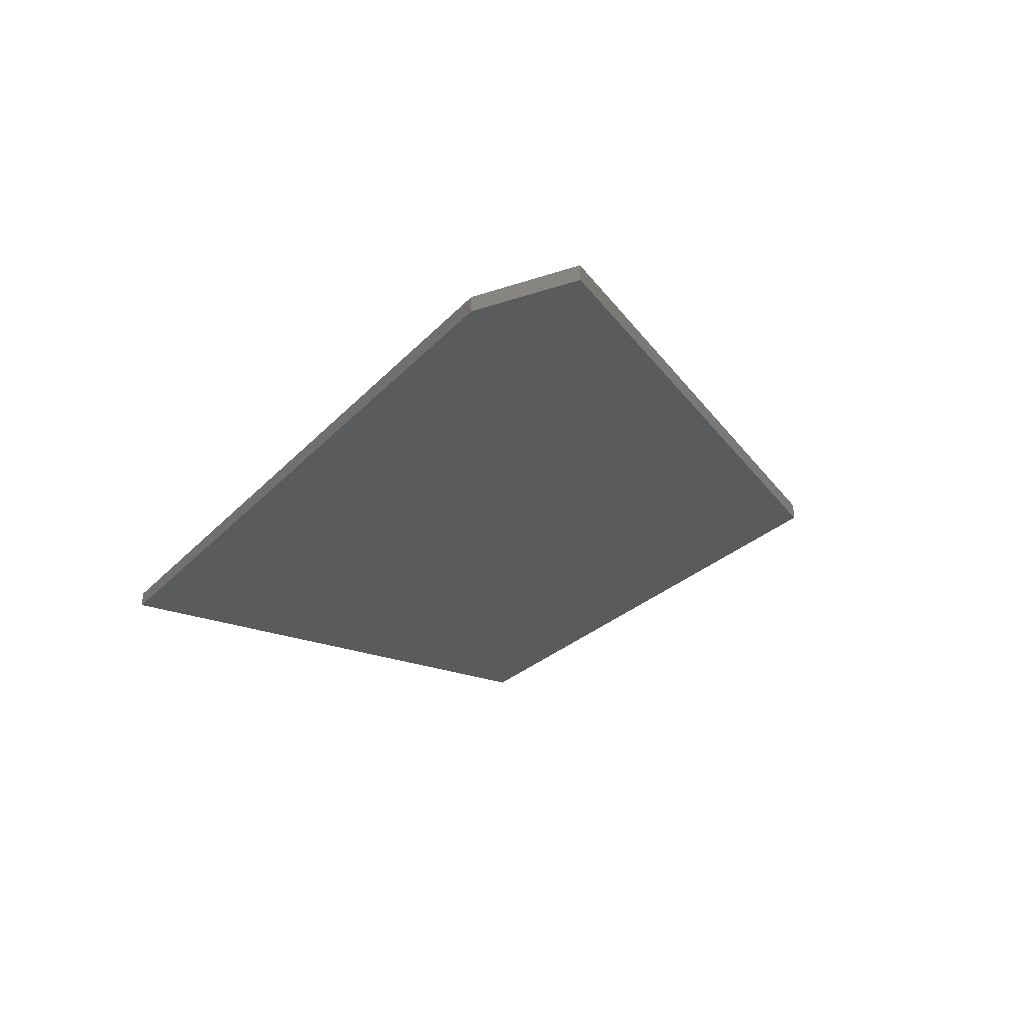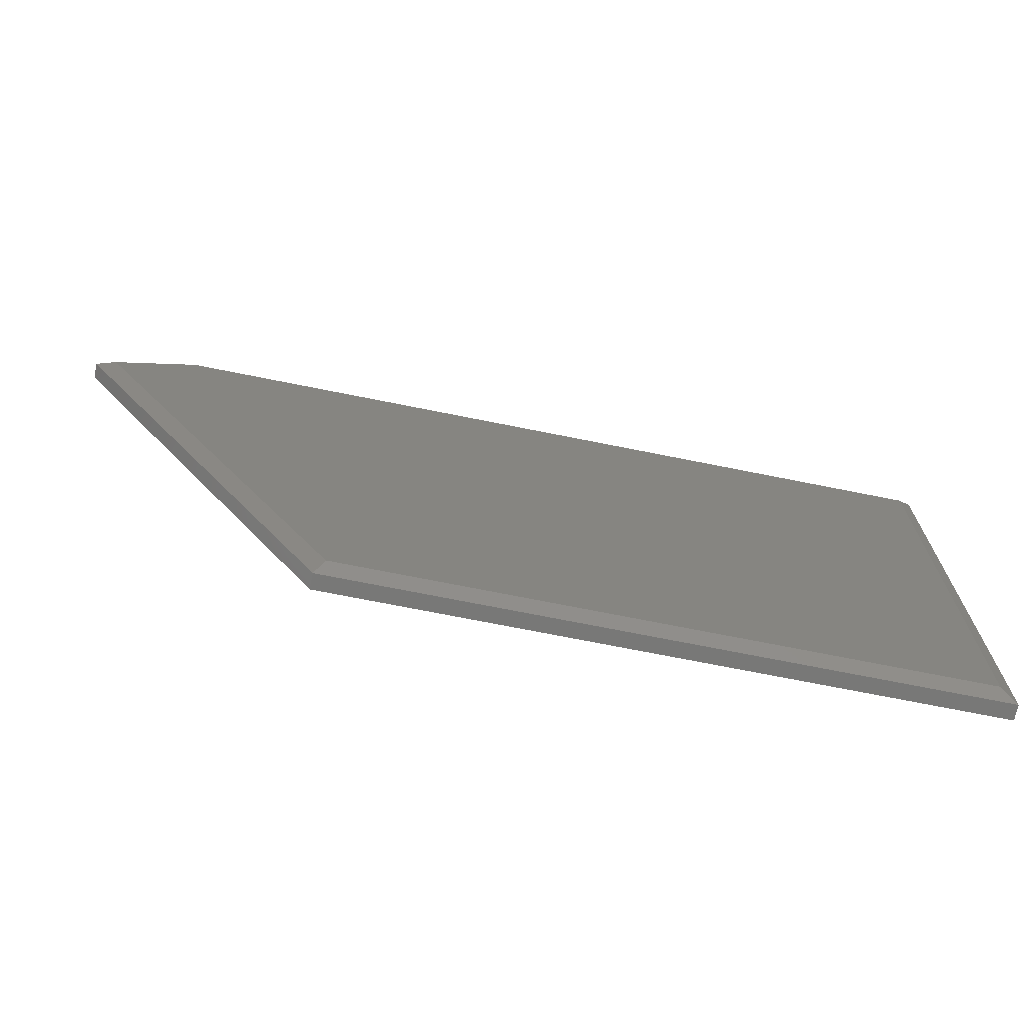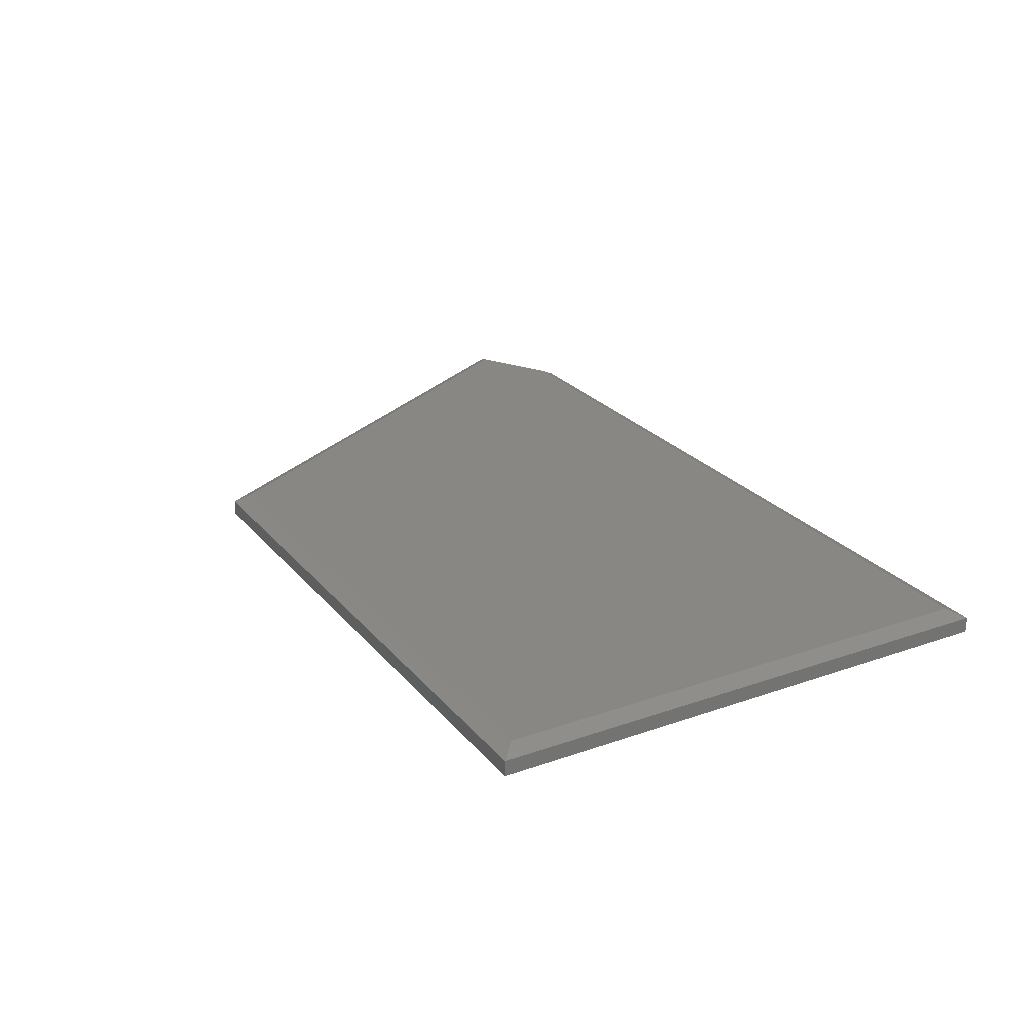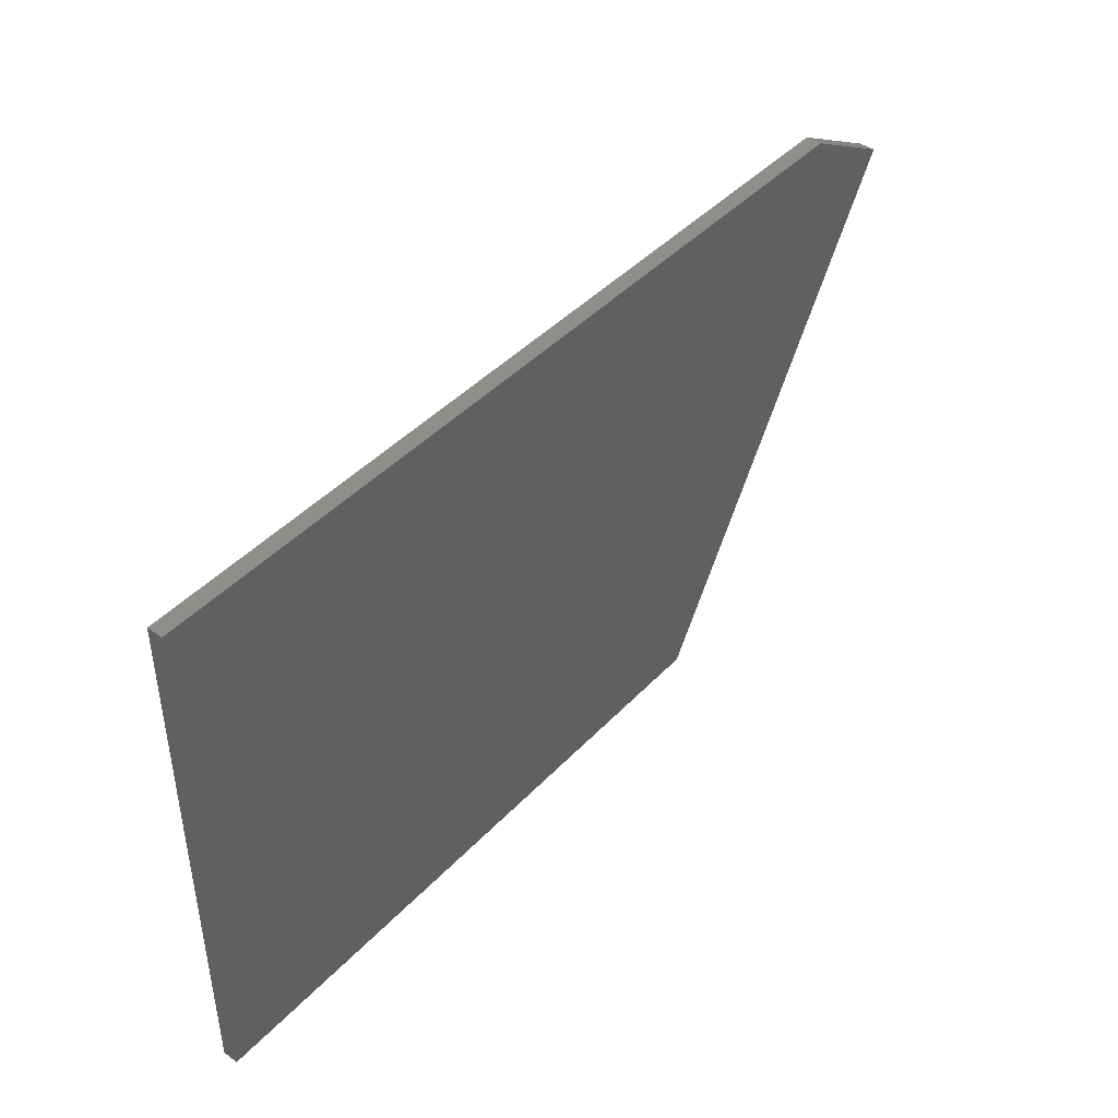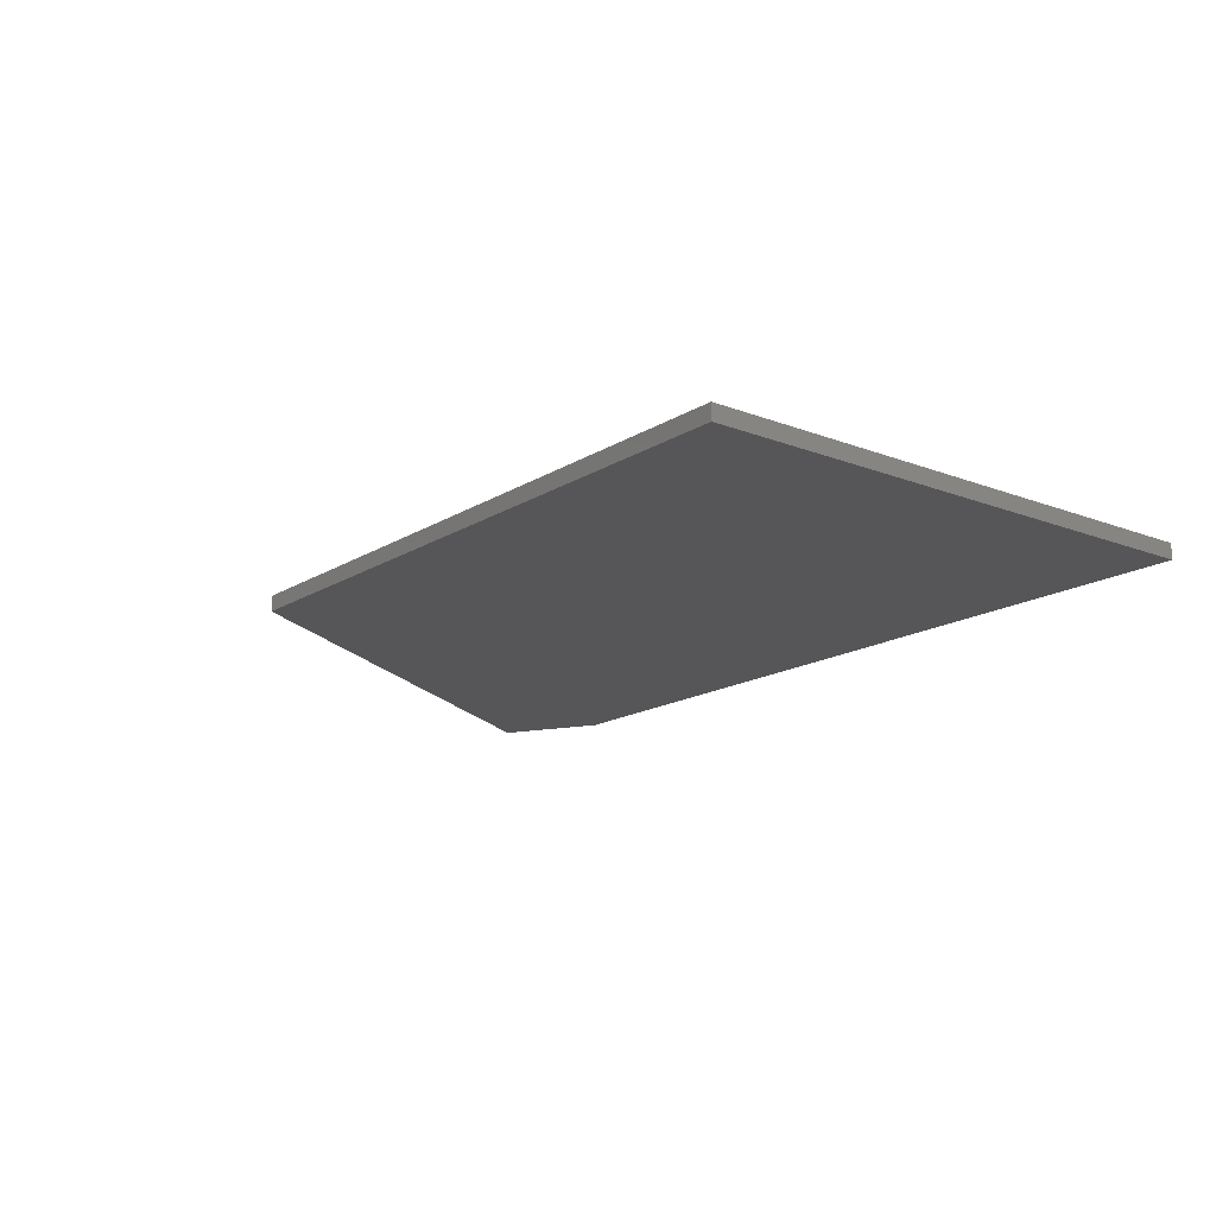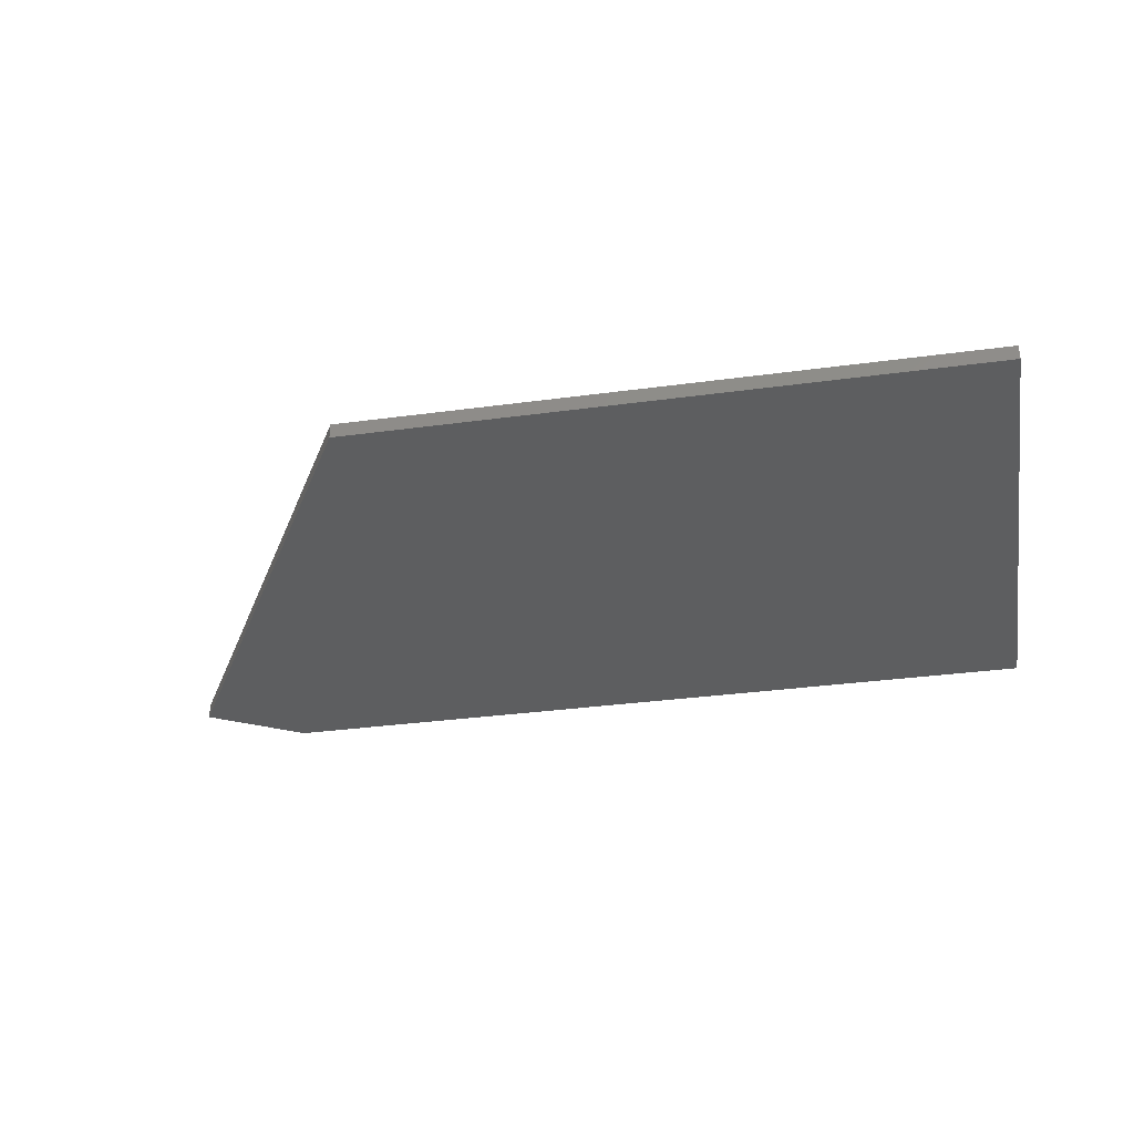
<metadata>
{"format":"stl","ext":"stl","renderer":"f3d","projection":"perspective","resolution":1024,"background":"white","views":[{"elev":-25.7,"azim":-121.8,"up":"+Z"},{"elev":-70.5,"azim":-11.4,"up":"+Y"},{"elev":24.7,"azim":60.3,"up":"+Z"},{"elev":43.9,"azim":129.7,"up":"+Y"},{"elev":-16.2,"azim":51.5,"up":"+Z"},{"elev":-34.2,"azim":10.3,"up":"+Z"}]}
</metadata>
<code>
# stl→obj: 15 verts, 26 faces
v 141 -174.3 14.6
v 143 -176.3 13.6
v 141 -109 14.6
v 143 -107 13.6
v 62.11 -174.3 14.6
v 60.96 -176.3 13.6
v 27.42 -115 14.6
v 24.68 -114.2 13.6
v 37.14 -107 13.6
v 37.68 -109 14.6
v 24.68 -114.2 11.6
v 37.14 -107 11.6
v 143 -107 11.6
v 143 -176.3 11.6
v 60.96 -176.3 11.6
f 1 2 3
f 3 2 4
f 5 6 1
f 1 6 2
f 5 7 6
f 6 7 8
f 9 8 10
f 10 8 7
f 4 9 3
f 3 9 10
f 8 9 11
f 11 9 12
f 9 4 12
f 12 4 13
f 4 2 13
f 13 2 14
f 1 3 5
f 5 3 10
f 5 10 7
f 2 6 14
f 14 6 15
f 6 8 15
f 15 8 11
f 11 12 15
f 15 12 13
f 15 13 14

</code>
